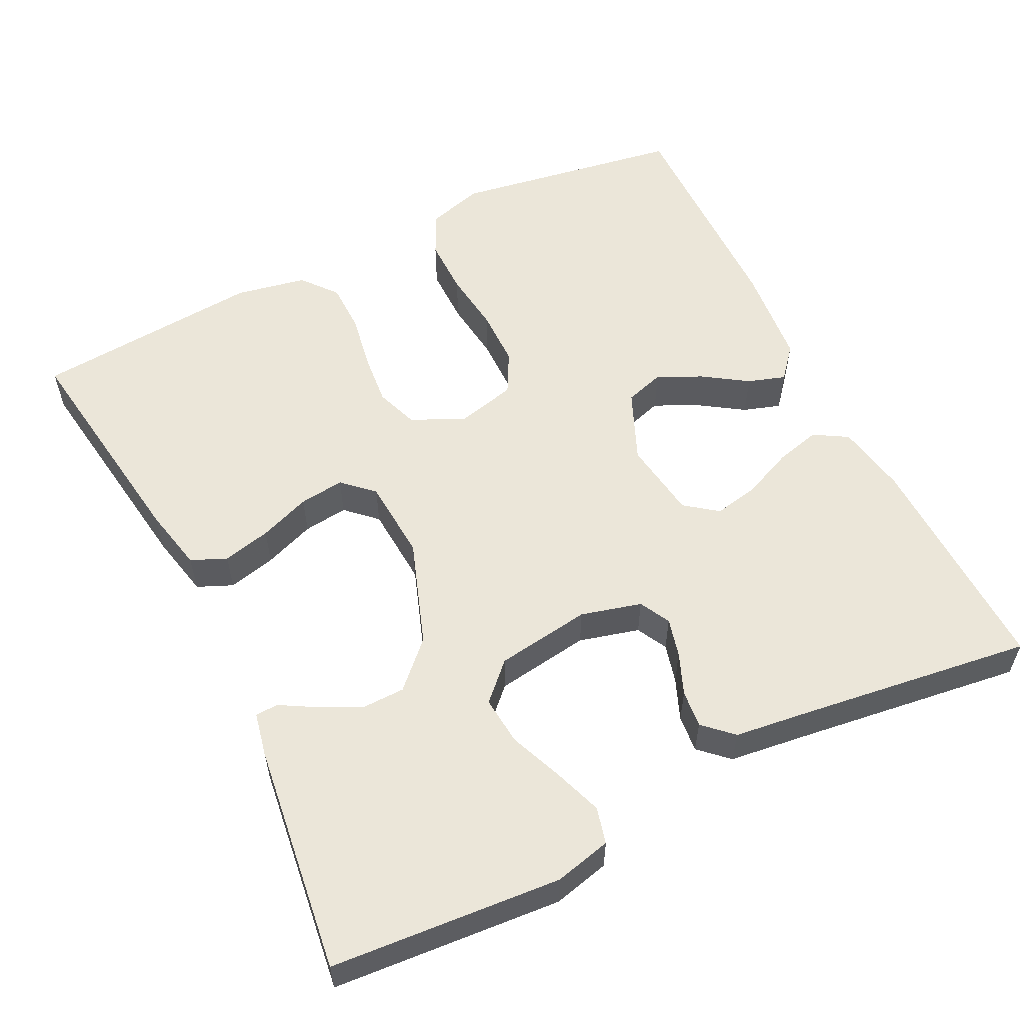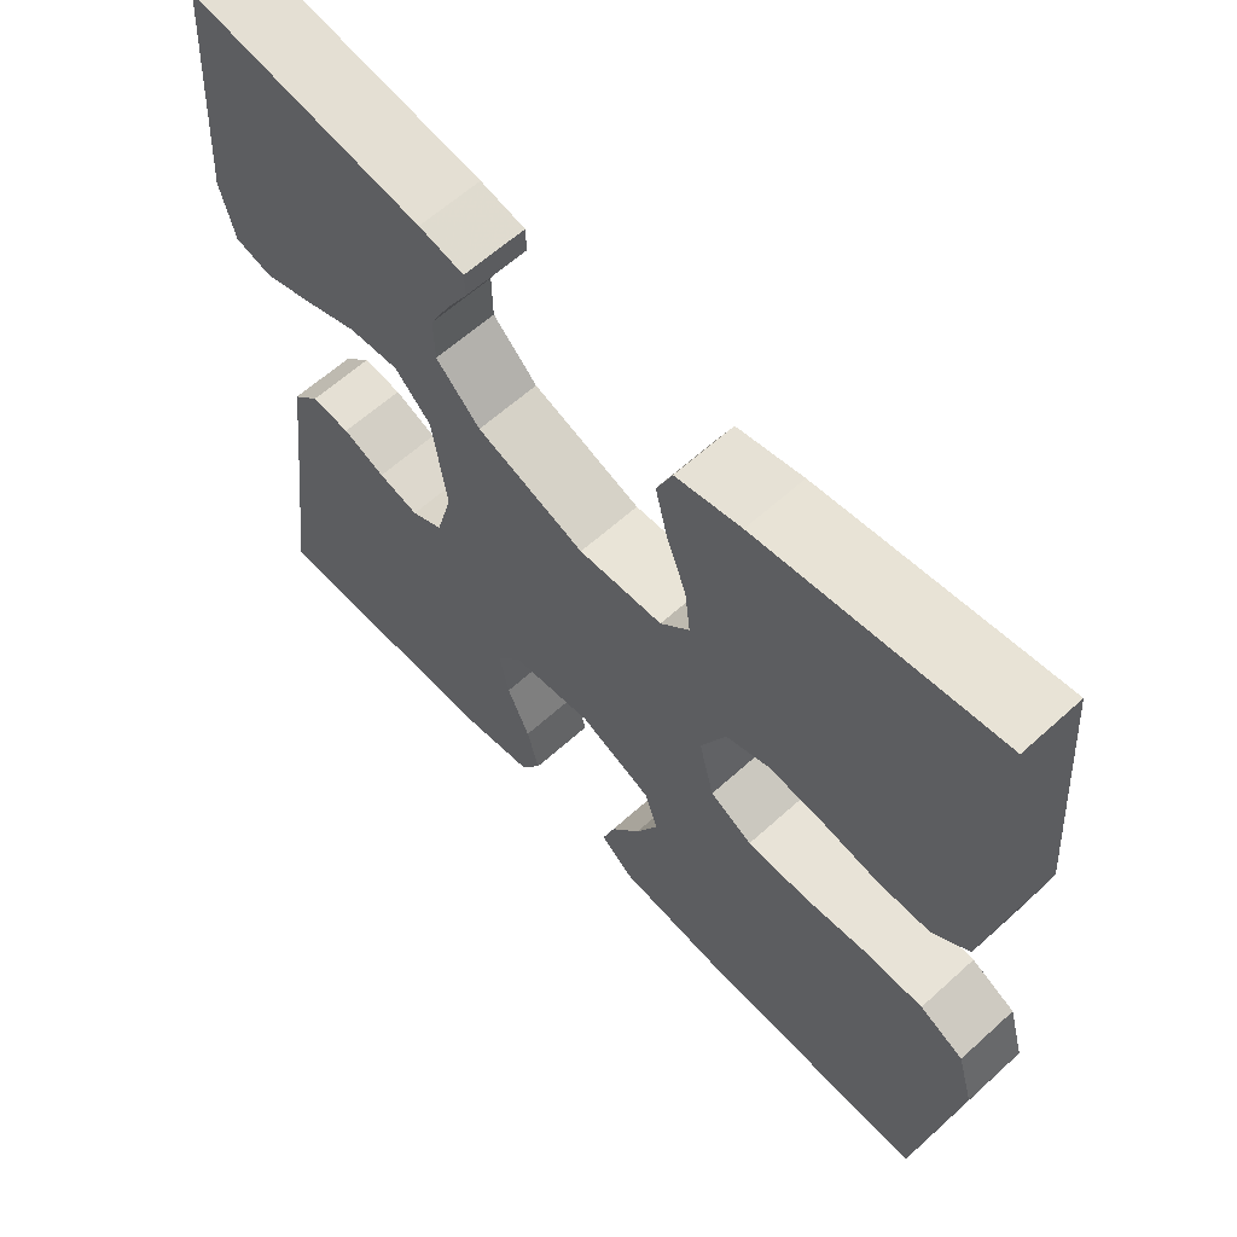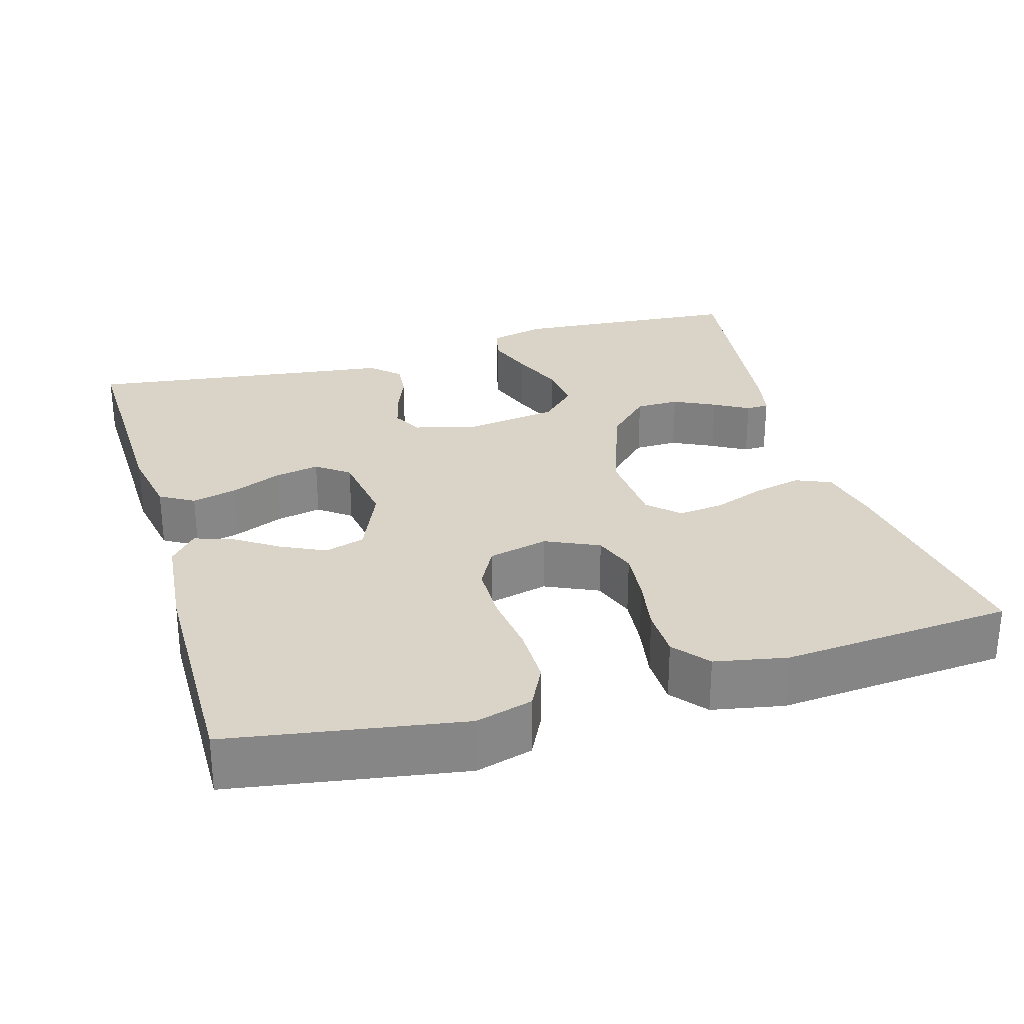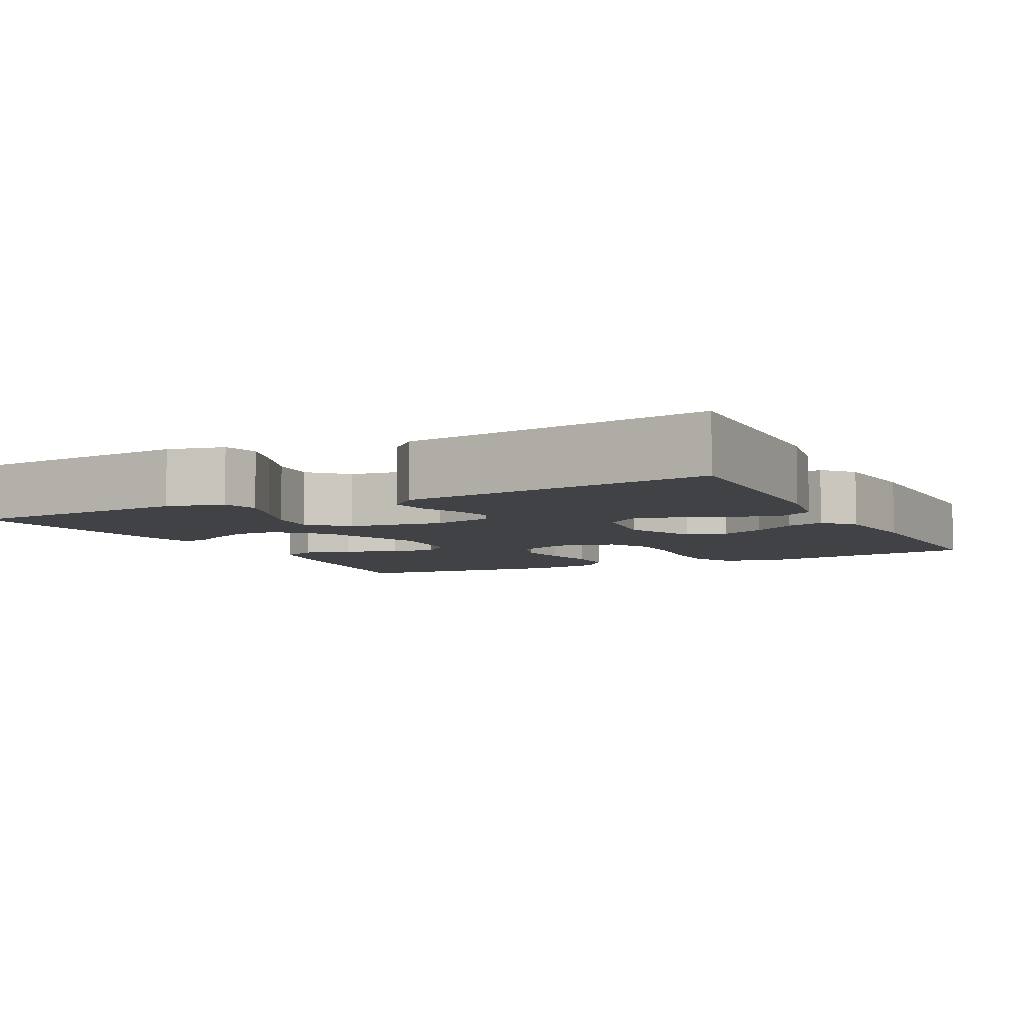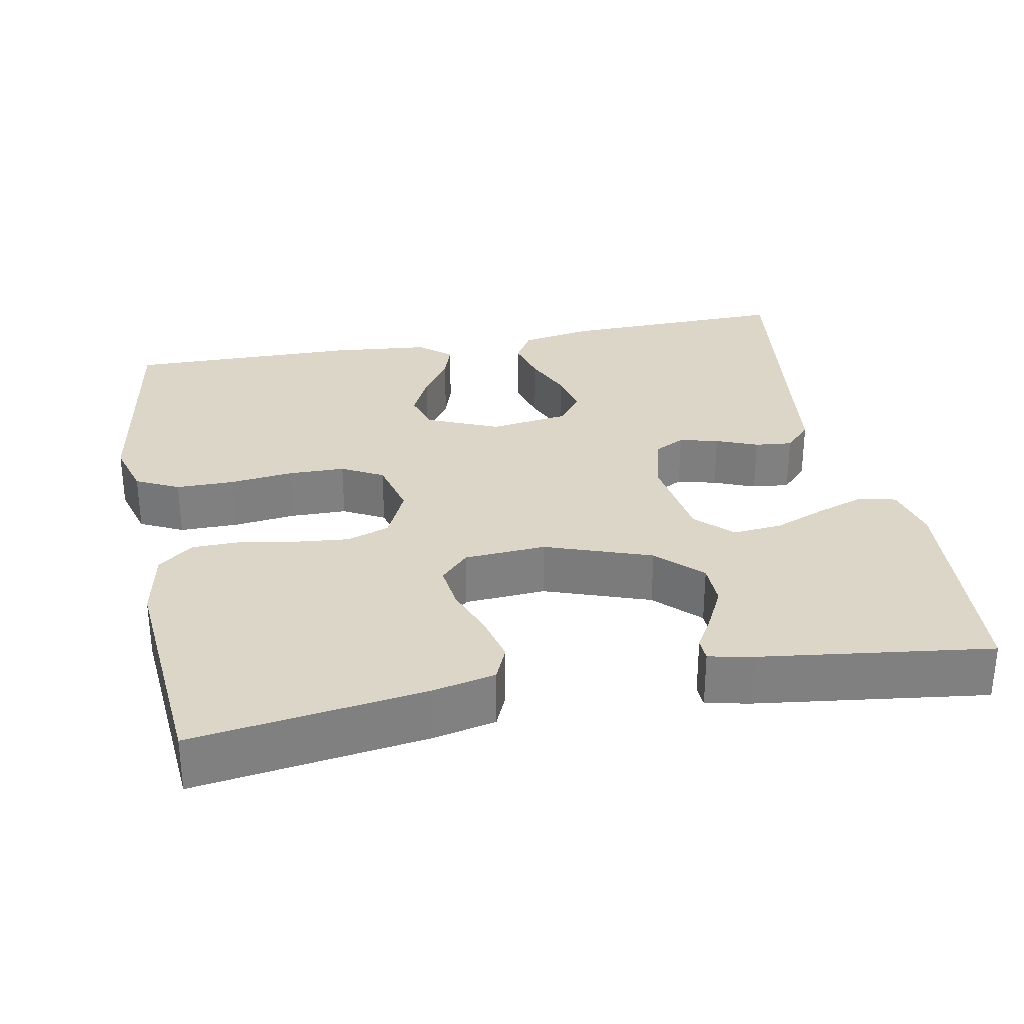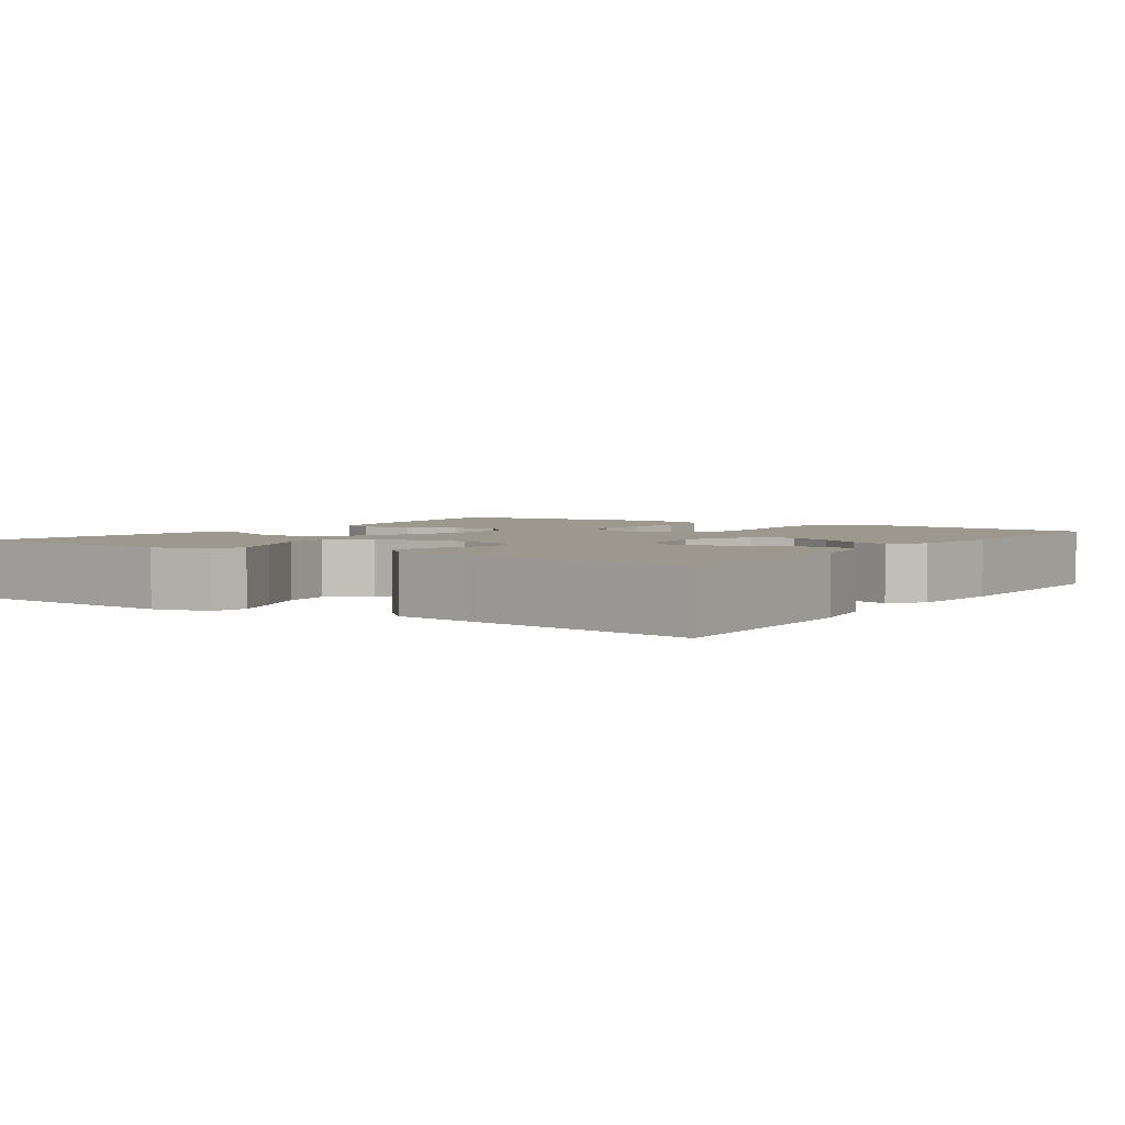
<metadata>
{"format":"obj","ext":"obj","renderer":"f3d","projection":"perspective","resolution":1024,"background":"white","views":[{"elev":56.5,"azim":63.6,"up":"+Y"},{"elev":62.0,"azim":-132.6,"up":"+Z"},{"elev":28.4,"azim":-106.3,"up":"+Y"},{"elev":-6.2,"azim":116.9,"up":"+Y"},{"elev":30.2,"azim":-10.9,"up":"+Y"},{"elev":3.1,"azim":124.1,"up":"+Y"}]}
</metadata>
<code>
v -0.5 0.07 0.5
v -0.2 0.07 0.457
v -0.117 0.07 0.439
v -0.097 0.07 0.393
v -0.112 0.07 0.33
v -0.137 0.07 0.263
v -0.144 0.07 0.204
v -0.107 0.07 0.165
v 0 0.07 0.158
v 0.138 0.07 0.207
v 0.194 0.07 0.263
v 0.195 0.07 0.32
v 0.168 0.07 0.374
v 0.142 0.07 0.419
v 0.143 0.07 0.449
v 0.2 0.07 0.461
v 0.5 0.07 0.5
v 0.523 0.07 0.2
v 0.505 0.07 0.126
v 0.458 0.07 0.114
v 0.395 0.07 0.136
v 0.325 0.07 0.164
v 0.261 0.07 0.17
v 0.215 0.07 0.124
v 0.197 0.07 0
v 0.218 0.07 -0.079
v 0.258 0.07 -0.1
v 0.309 0.07 -0.087
v 0.363 0.07 -0.065
v 0.412 0.07 -0.06
v 0.447 0.07 -0.097
v 0.46 0.07 -0.2
v 0.5 0.07 -0.5
v 0.2 0.07 -0.493
v 0.106 0.07 -0.476
v 0.08 0.07 -0.432
v 0.095 0.07 -0.373
v 0.123 0.07 -0.308
v 0.135 0.07 -0.249
v 0.103 0.07 -0.207
v 0 0.07 -0.192
v -0.093 0.07 -0.232
v -0.109 0.07 -0.284
v -0.081 0.07 -0.342
v -0.043 0.07 -0.399
v -0.027 0.07 -0.448
v -0.068 0.07 -0.483
v -0.2 0.07 -0.496
v -0.5 0.07 -0.5
v -0.549 0.07 -0.2
v -0.528 0.07 -0.126
v -0.472 0.07 -0.098
v -0.396 0.07 -0.098
v -0.314 0.07 -0.108
v -0.239 0.07 -0.107
v -0.185 0.07 -0.078
v -0.166 0.07 0
v -0.198 0.07 0.069
v -0.254 0.07 0.089
v -0.323 0.07 0.082
v -0.396 0.07 0.069
v -0.461 0.07 0.07
v -0.507 0.07 0.107
v -0.525 0.07 0.2
v -0.5 0 0.5
v -0.2 0 0.457
v -0.117 0 0.439
v -0.097 0 0.393
v -0.112 0 0.33
v -0.137 0 0.263
v -0.144 0 0.204
v -0.107 0 0.165
v 0 0 0.158
v 0.138 0 0.207
v 0.194 0 0.263
v 0.195 0 0.32
v 0.168 0 0.374
v 0.142 0 0.419
v 0.143 0 0.449
v 0.2 0 0.461
v 0.5 0 0.5
v 0.523 0 0.2
v 0.505 0 0.126
v 0.458 0 0.114
v 0.395 0 0.136
v 0.325 0 0.164
v 0.261 0 0.17
v 0.215 0 0.124
v 0.197 0 0
v 0.218 0 -0.079
v 0.258 0 -0.1
v 0.309 0 -0.087
v 0.363 0 -0.065
v 0.412 0 -0.06
v 0.447 0 -0.097
v 0.46 0 -0.2
v 0.5 0 -0.5
v 0.2 0 -0.493
v 0.106 0 -0.476
v 0.08 0 -0.432
v 0.095 0 -0.373
v 0.123 0 -0.308
v 0.135 0 -0.249
v 0.103 0 -0.207
v 0 0 -0.192
v -0.093 0 -0.232
v -0.109 0 -0.284
v -0.081 0 -0.342
v -0.043 0 -0.399
v -0.027 0 -0.448
v -0.068 0 -0.483
v -0.2 0 -0.496
v -0.5 0 -0.5
v -0.549 0 -0.2
v -0.528 0 -0.126
v -0.472 0 -0.098
v -0.396 0 -0.098
v -0.314 0 -0.108
v -0.239 0 -0.107
v -0.185 0 -0.078
v -0.166 0 0
v -0.198 0 0.069
v -0.254 0 0.089
v -0.323 0 0.082
v -0.396 0 0.069
v -0.461 0 0.07
v -0.507 0 0.107
v -0.525 0 0.2
f 60 61 62 63
f 59 60 63 64
f 58 59 64 1
f 51 52 53 54
f 51 54 55
f 50 51 55
f 49 50 55
f 48 49 55 56
f 44 45 46 47
f 43 44 47 48
f 42 43 48 56
f 35 36 37 38
f 35 38 39
f 32 33 34 35
f 32 35 39
f 31 32 39 40
f 28 29 30 31
f 27 28 31 40
f 19 20 21 22
f 17 18 19 22
f 17 22 23
f 16 17 23 24
f 13 14 15 16
f 12 13 16
f 11 12 16 24
f 3 4 5 6
f 3 6 7
f 58 1 2 3
f 58 3 7
f 57 58 7 8
f 41 42 56 57
f 41 57 8 9
f 26 27 40 41
f 25 26 41 9
f 10 11 24 25
f 9 10 25
f 127 126 125 124
f 128 127 124 123
f 65 128 123 122
f 118 117 116 115
f 119 118 115
f 119 115 114
f 119 114 113
f 120 119 113 112
f 111 110 109 108
f 112 111 108 107
f 120 112 107 106
f 102 101 100 99
f 103 102 99
f 99 98 97 96
f 103 99 96
f 104 103 96 95
f 95 94 93 92
f 104 95 92 91
f 86 85 84 83
f 86 83 82 81
f 87 86 81
f 88 87 81 80
f 80 79 78 77
f 80 77 76
f 88 80 76 75
f 70 69 68 67
f 71 70 67
f 67 66 65 122
f 71 67 122
f 72 71 122 121
f 121 120 106 105
f 73 72 121 105
f 105 104 91 90
f 73 105 90 89
f 89 88 75 74
f 89 74 73
f 1 65 66 2
f 2 66 67 3
f 3 67 68 4
f 4 68 69 5
f 5 69 70 6
f 6 70 71 7
f 7 71 72 8
f 8 72 73 9
f 9 73 74 10
f 10 74 75 11
f 11 75 76 12
f 12 76 77 13
f 13 77 78 14
f 14 78 79 15
f 15 79 80 16
f 16 80 81 17
f 17 81 82 18
f 18 82 83 19
f 19 83 84 20
f 20 84 85 21
f 21 85 86 22
f 22 86 87 23
f 23 87 88 24
f 24 88 89 25
f 25 89 90 26
f 26 90 91 27
f 27 91 92 28
f 28 92 93 29
f 29 93 94 30
f 30 94 95 31
f 31 95 96 32
f 32 96 97 33
f 33 97 98 34
f 34 98 99 35
f 35 99 100 36
f 36 100 101 37
f 37 101 102 38
f 38 102 103 39
f 39 103 104 40
f 40 104 105 41
f 41 105 106 42
f 42 106 107 43
f 43 107 108 44
f 44 108 109 45
f 45 109 110 46
f 46 110 111 47
f 47 111 112 48
f 48 112 113 49
f 49 113 114 50
f 50 114 115 51
f 51 115 116 52
f 52 116 117 53
f 53 117 118 54
f 54 118 119 55
f 55 119 120 56
f 56 120 121 57
f 57 121 122 58
f 58 122 123 59
f 59 123 124 60
f 60 124 125 61
f 61 125 126 62
f 62 126 127 63
f 63 127 128 64
f 64 128 65 1

</code>
